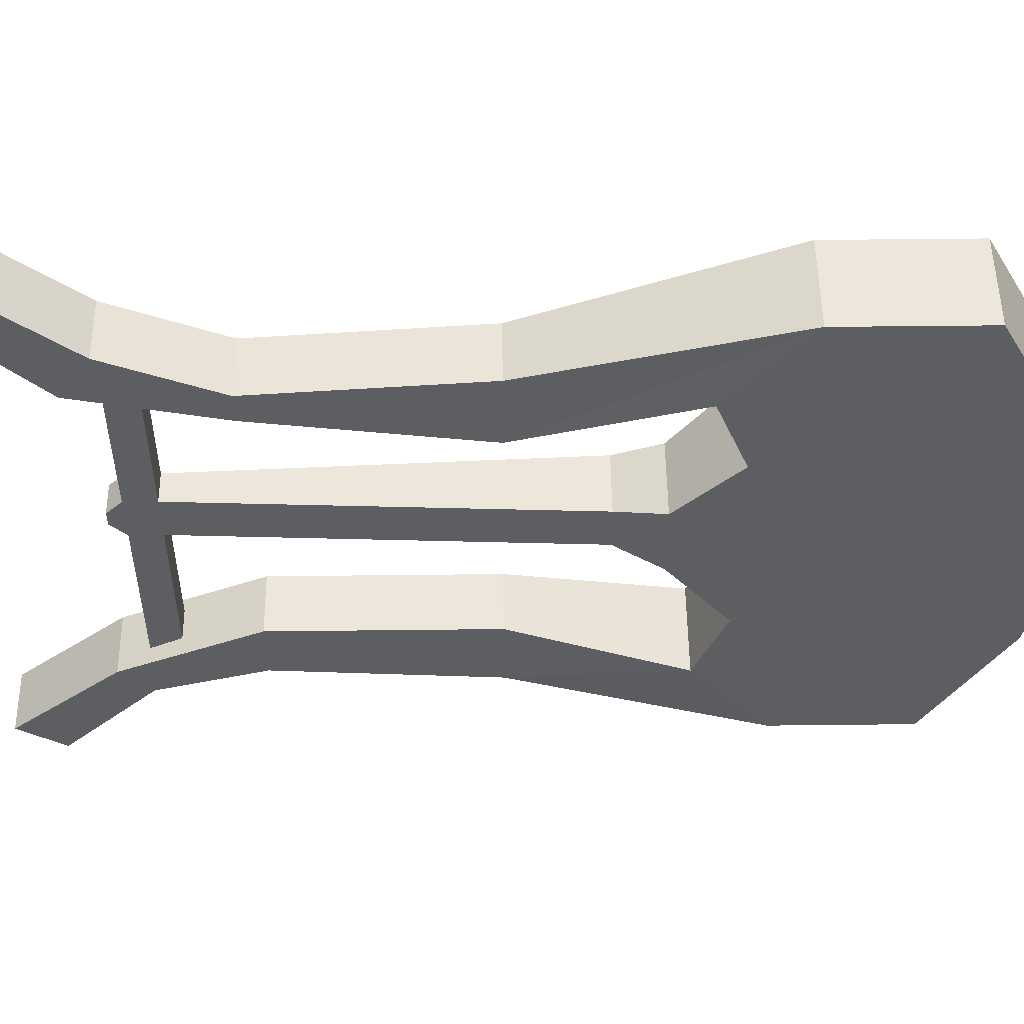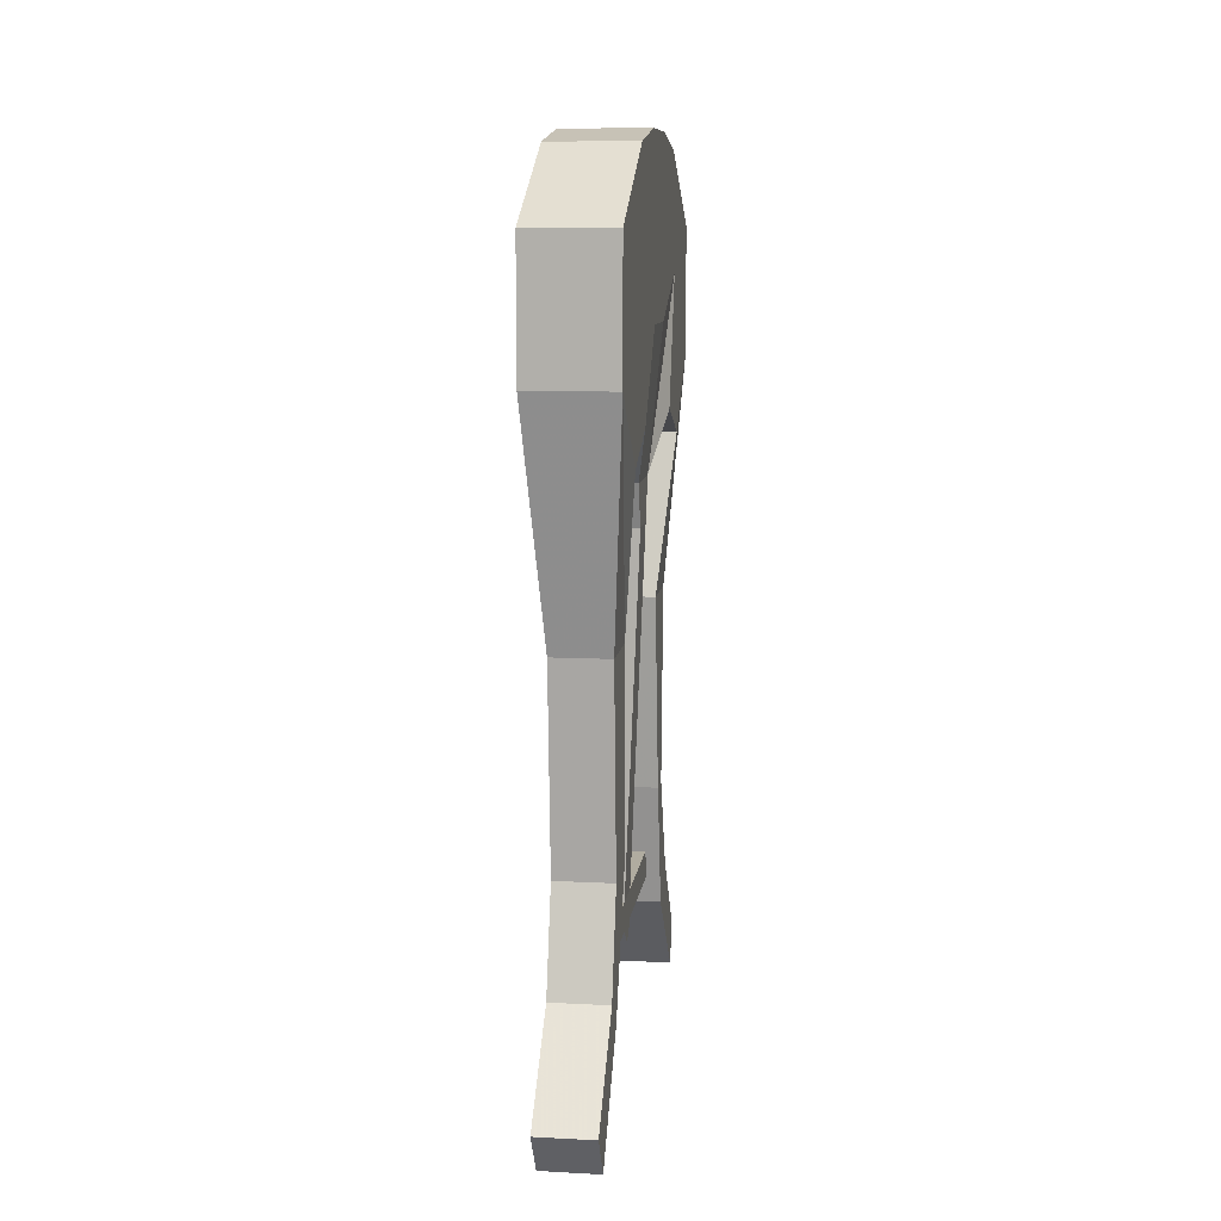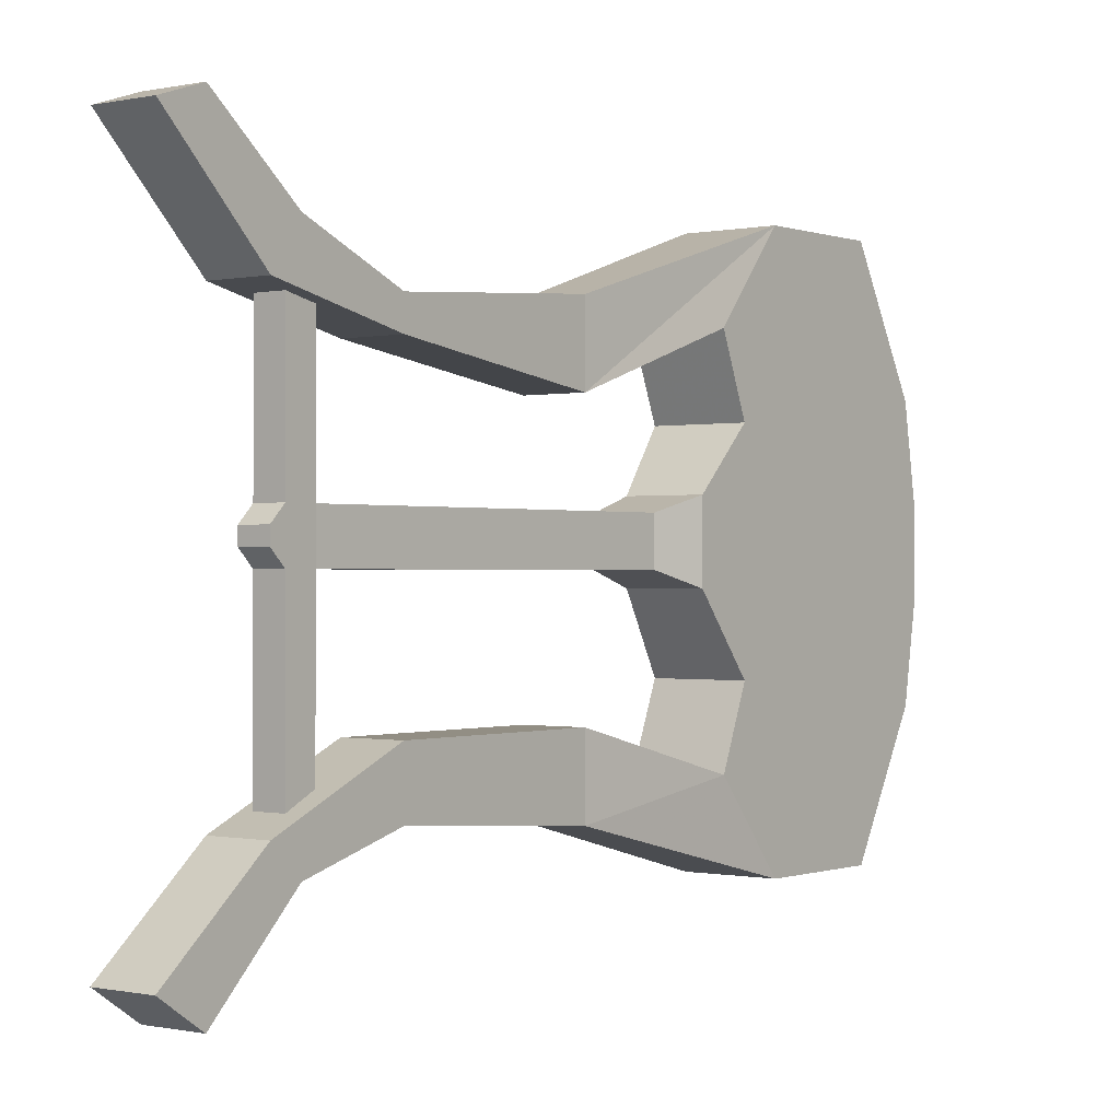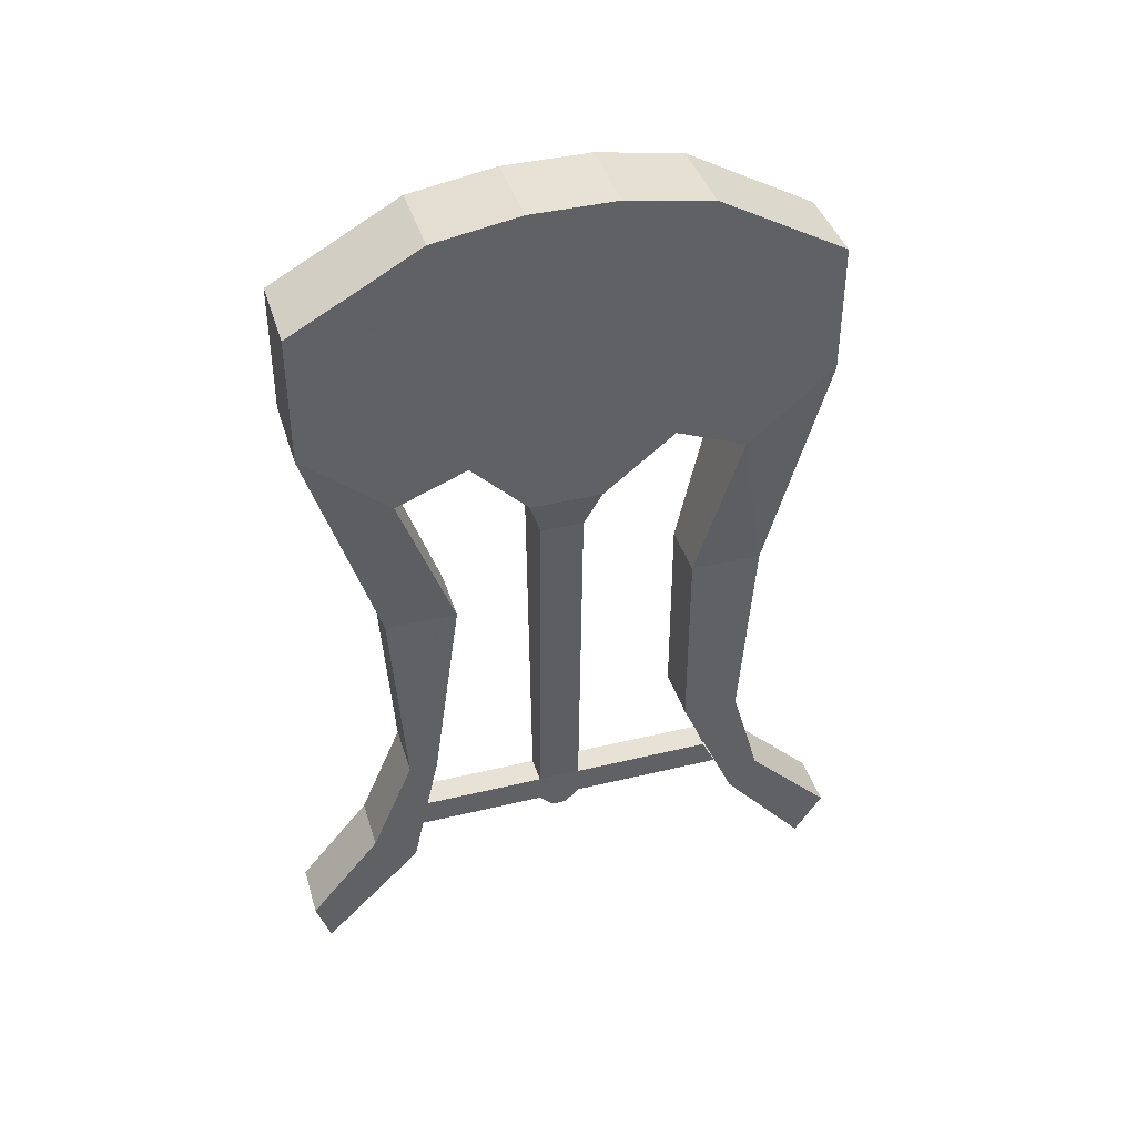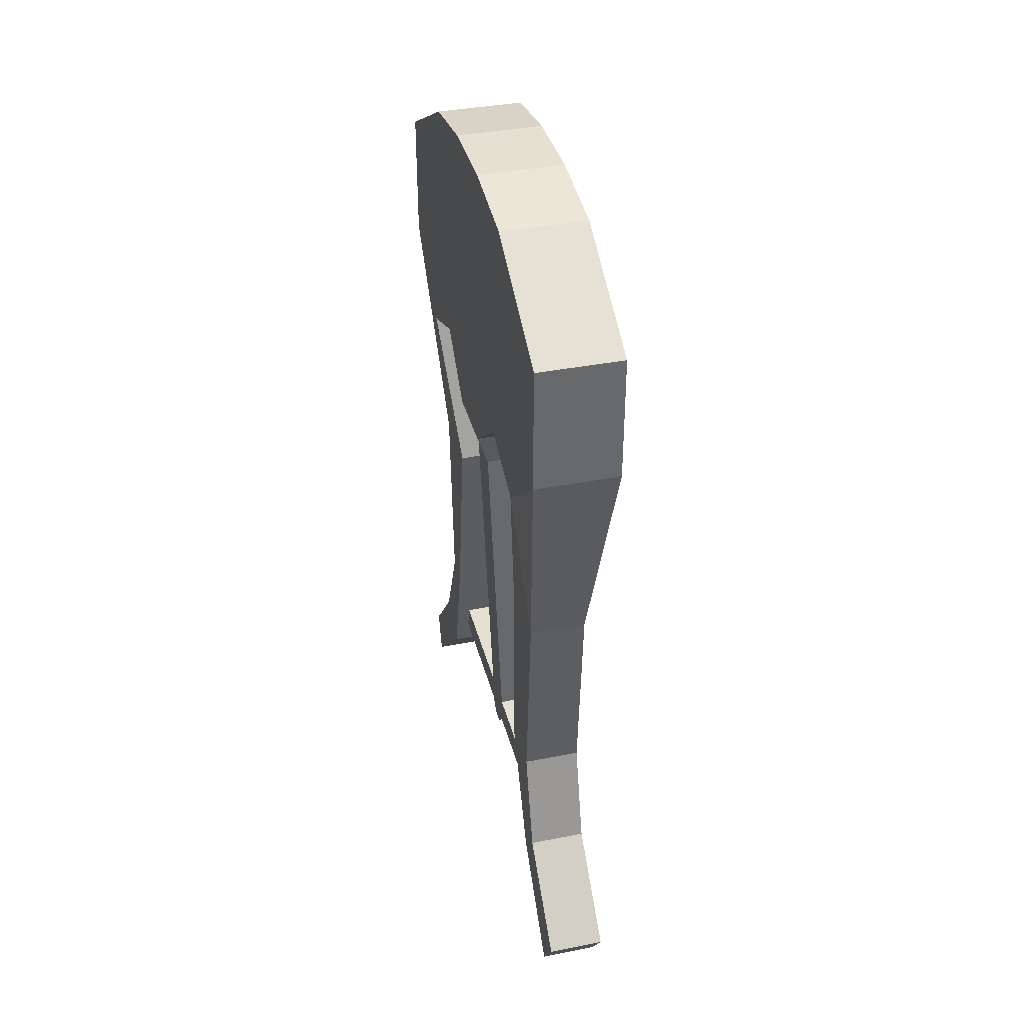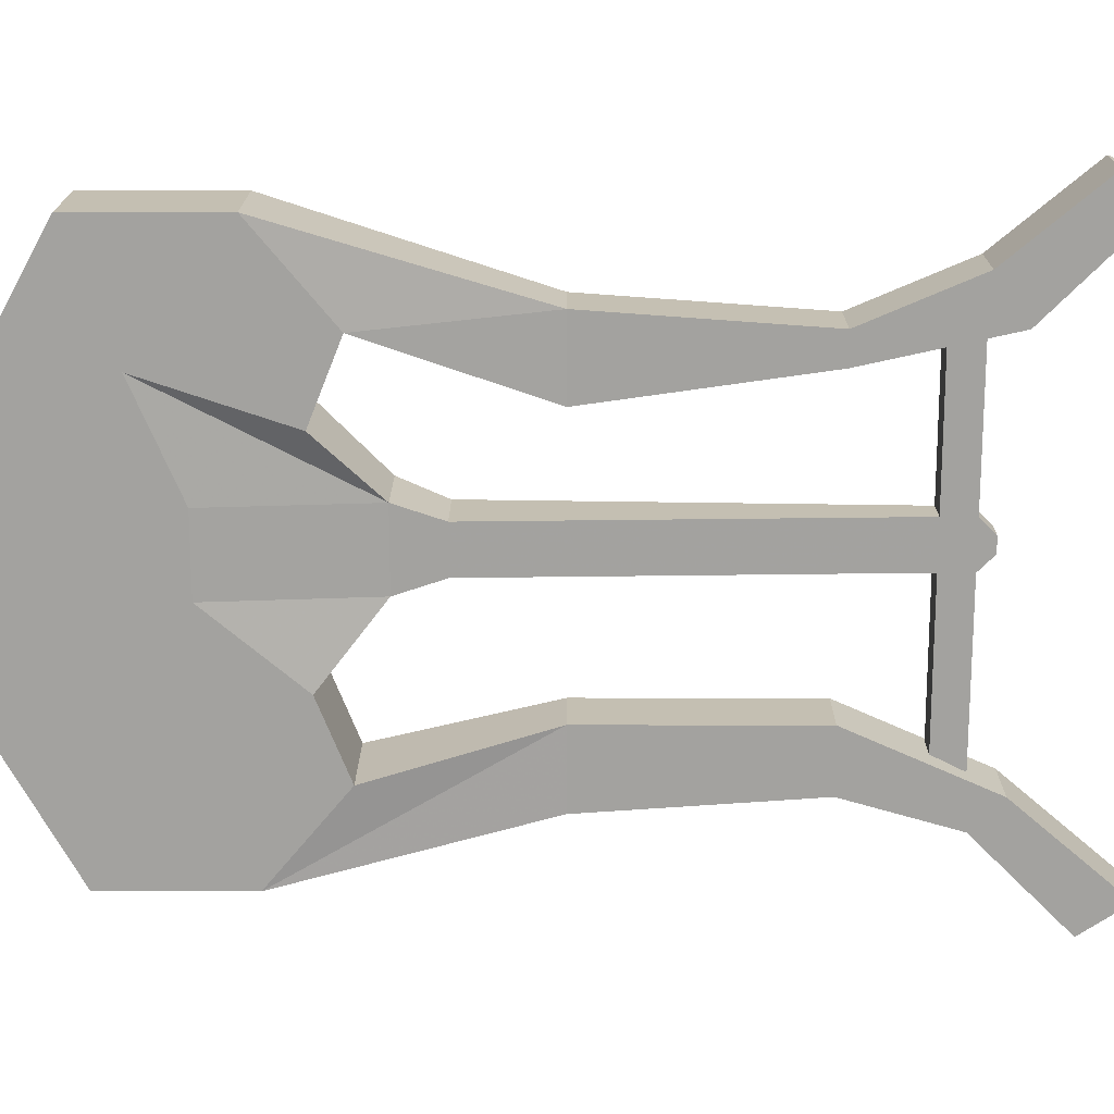
<metadata>
{"format":"obj","ext":"obj","renderer":"f3d","projection":"perspective","resolution":1024,"background":"white","views":[{"elev":51.9,"azim":-90.7,"up":"+Y"},{"elev":10.0,"azim":7.5,"up":"+Z"},{"elev":-0.3,"azim":-142.3,"up":"+Y"},{"elev":40.5,"azim":-106.5,"up":"+Z"},{"elev":37.7,"azim":-14.1,"up":"+Z"},{"elev":17.6,"azim":90.3,"up":"+Y"}]}
</metadata>
<code>
o item/lyre/worn
v -20 -95 -28
v -20 -95 -42
v -24 -95 -42
v -24 -95 -28
v -19 -98 -17
v -19 -104 -12
v -20 -100 -28
v -20 -99 -42
v -20 -99 -51
v -24 -99 -51
v -24 -101 -49
v -24 -99 -42
v -24 -100 -28
v -25 -98 -17
v -19 -93 -15
v -19 -95 -6
v -19 -104 -3
v -25 -104 -3
v -25 -104 -12
v -20 -101 -49
v -20 -105 -58
v -24 -105 -58
v -24 -107 -55
v -20 -107 -55
v -25 -93 -15
v -20 -88 -19
v -19 -88 -9
v -19 -89 3
v -19 -95 2
v -25 -95 2
v -25 -95 -6
v -25 -88 -19
v -20 -87 -22
v -20 -83 -19
v -19 -83 -9
v -19 -83 3
v -25 -83 3
v -25 -89 3
v -25 -89 -1
v -24 -87 -22
v -23 -87 -47
v -21 -87 -47
v -20 -84 -22
v -24 -84 -22
v -25 -83 -19
v -19 -79 -15
v -19 -76 -6
v -19 -77 2
v -25 -77 2
v -25 -68 -3
v -25 -76 -6
v -25 -83 -1
v -23 -84 -47
v -23 -84 -49
v -23 -87 -49
v -23 -97 -47
v -21 -97 -47
v -21 -98 -49
v -21 -87 -49
v -21 -84 -47
v -23 -74 -47
v -23 -74 -49
v -21 -74 -49
v -21 -84 -49
v -23 -85 -50
v -23 -86 -50
v -21 -86 -50
v -23 -98 -49
v -25 -79 -15
v -19 -74 -17
v -19 -68 -12
v -19 -68 -3
v -25 -74 -17
v -20 -78 -28
v -20 -73 -28
v -24 -73 -28
v -25 -68 -12
v -24 -78 -28
v -20 -76 -42
v -20 -74 -42
v -24 -74 -42
v -24 -76 -42
v -20 -74 -51
v -20 -71 -49
v -24 -71 -49
v -24 -74 -51
v -24 -67 -58
v -24 -66 -55
v -20 -66 -55
v -20 -67 -58
v -21 -85 -50
v -21 -74 -47
f 1 2 3
f 1 3 4
f 1 4 5
f 1 5 6
f 1 6 7
f 1 7 8
f 1 8 2
f 2 8 9
f 2 9 10
f 2 10 3
f 3 10 11
f 3 11 12
f 3 12 13
f 3 13 4
f 4 13 14
f 4 14 5
f 5 14 15
f 5 15 16
f 5 16 17
f 5 17 6
f 6 17 18
f 6 18 19
f 6 19 7
f 7 19 13
f 7 13 8
f 8 13 12
f 8 12 20
f 8 20 9
f 9 20 21
f 9 21 22
f 9 22 10
f 10 22 23
f 10 23 11
f 11 23 24
f 11 24 20
f 11 20 12
f 14 25 15
f 15 25 26
f 15 26 27
f 15 27 16
f 16 27 28
f 16 28 17
f 17 28 29
f 17 29 30
f 17 30 18
f 18 30 31
f 18 31 19
f 19 31 14
f 19 14 13
f 25 32 26
f 26 32 33
f 26 33 34
f 26 34 27
f 27 34 35
f 27 35 36
f 27 36 28
f 28 36 37
f 28 37 38
f 28 38 29
f 29 38 30
f 30 38 31
f 31 38 39
f 31 39 32
f 31 32 25
f 31 25 14
f 32 40 33
f 33 40 41
f 33 41 42
f 33 42 43
f 33 43 34
f 34 43 44
f 34 44 45
f 34 45 46
f 34 46 47
f 34 47 35
f 35 47 36
f 36 47 48
f 36 48 49
f 36 49 37
f 37 49 50
f 37 50 51
f 37 51 52
f 37 52 38
f 38 52 39
f 39 52 32
f 32 52 45
f 32 45 44
f 32 44 40
f 40 44 53
f 40 53 41
f 41 53 54
f 41 54 55
f 41 55 56
f 41 56 57
f 41 57 42
f 42 57 58
f 42 58 59
f 42 59 60
f 42 60 43
f 43 60 44
f 44 60 53
f 53 60 61
f 53 61 54
f 54 61 62
f 54 62 63
f 54 63 64
f 54 64 65
f 54 65 55
f 55 65 66
f 55 66 67
f 55 67 59
f 55 59 68
f 55 68 56
f 45 69 46
f 46 69 70
f 46 70 47
f 47 70 71
f 47 71 72
f 47 72 48
f 48 72 50
f 48 50 49
f 69 73 70
f 70 73 74
f 70 74 75
f 70 75 71
f 71 75 76
f 71 76 77
f 71 77 72
f 72 77 50
f 50 77 73
f 50 73 51
f 51 73 69
f 51 69 52
f 52 69 45
f 73 78 74
f 74 78 79
f 74 79 75
f 75 79 80
f 75 80 81
f 75 81 76
f 76 81 78
f 76 78 77
f 77 78 73
f 78 82 79
f 79 82 83
f 79 83 84
f 79 84 80
f 80 84 85
f 80 85 81
f 81 85 86
f 81 86 82
f 81 82 78
f 87 88 89
f 87 89 90
f 87 90 86
f 87 86 85
f 87 85 88
f 88 85 84
f 88 84 89
f 89 84 83
f 89 83 90
f 90 83 86
f 86 83 82
f 23 22 21
f 23 21 24
f 24 21 20
f 67 91 64
f 67 64 59
f 59 64 60
f 60 64 63
f 60 63 92
f 60 92 61
f 68 59 58
f 64 91 65
f 65 91 66
f 66 91 67

</code>
